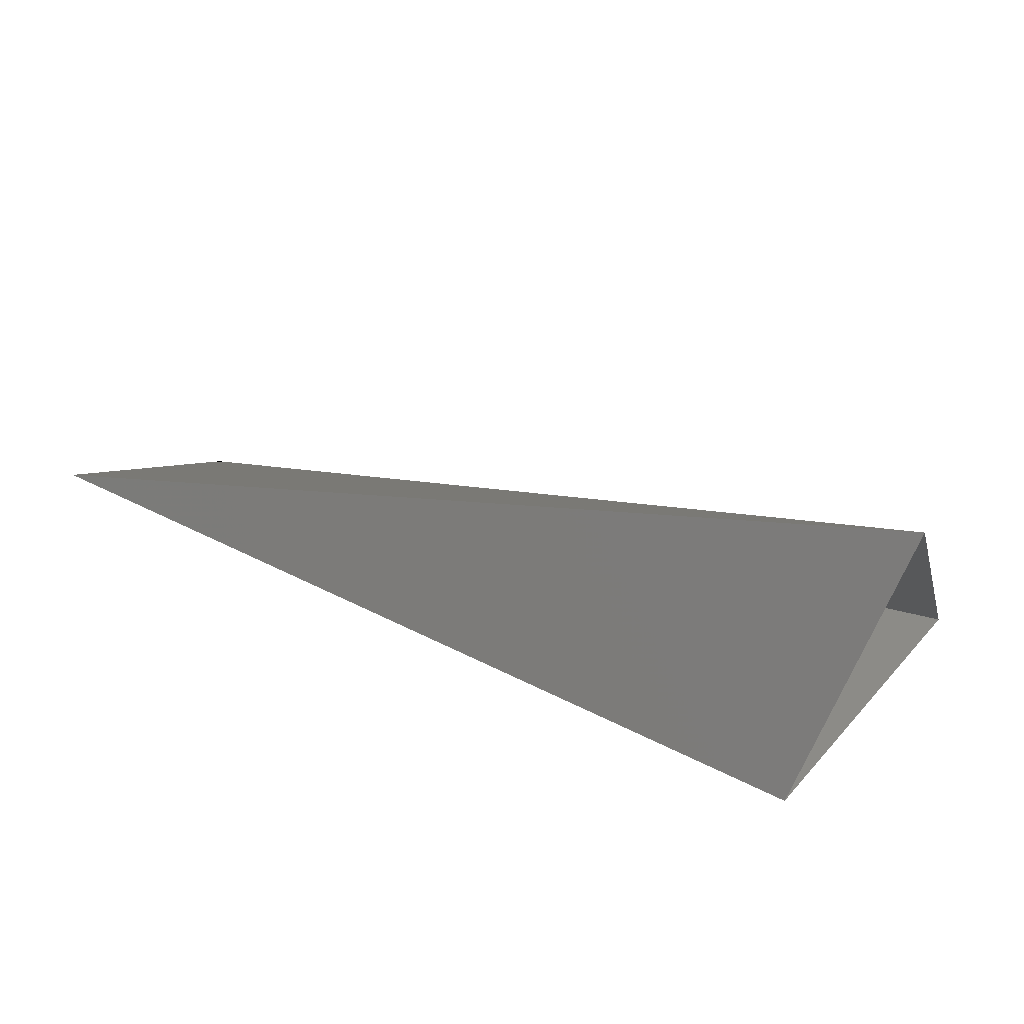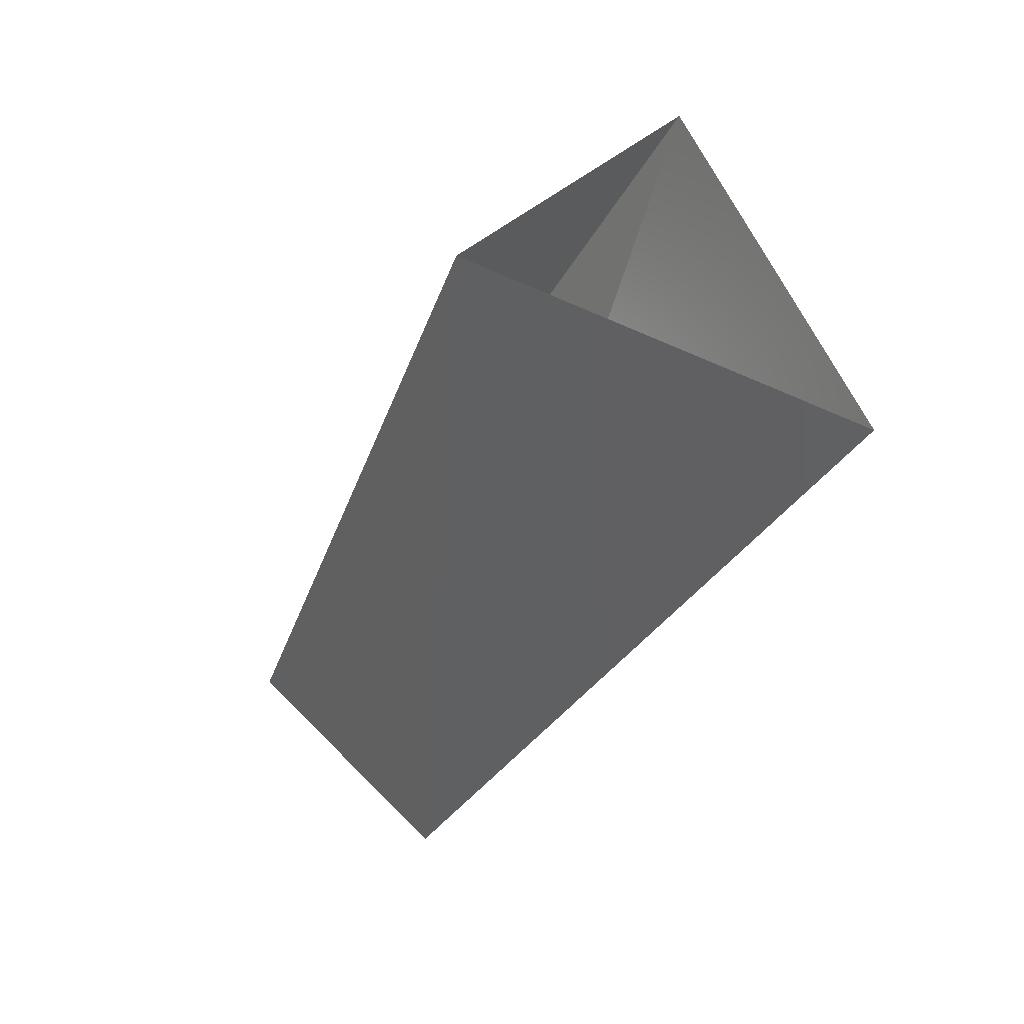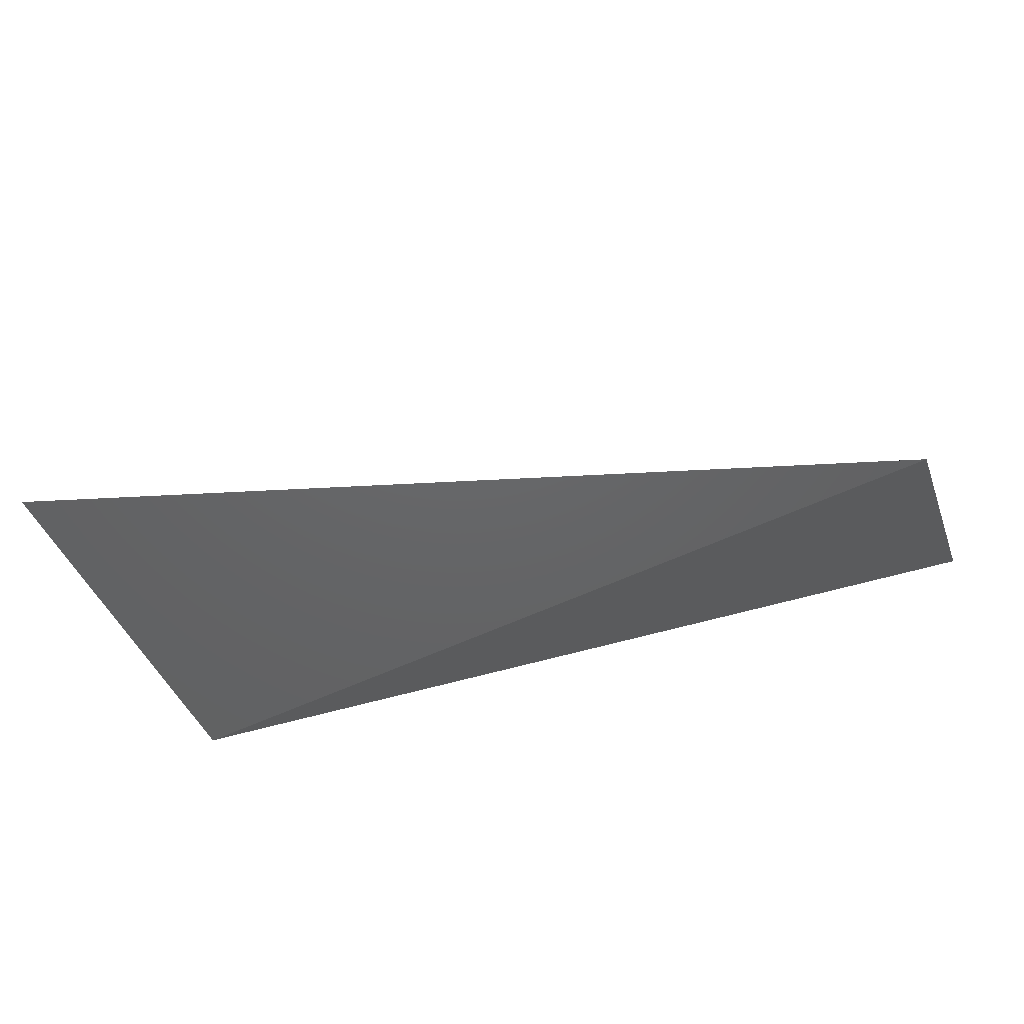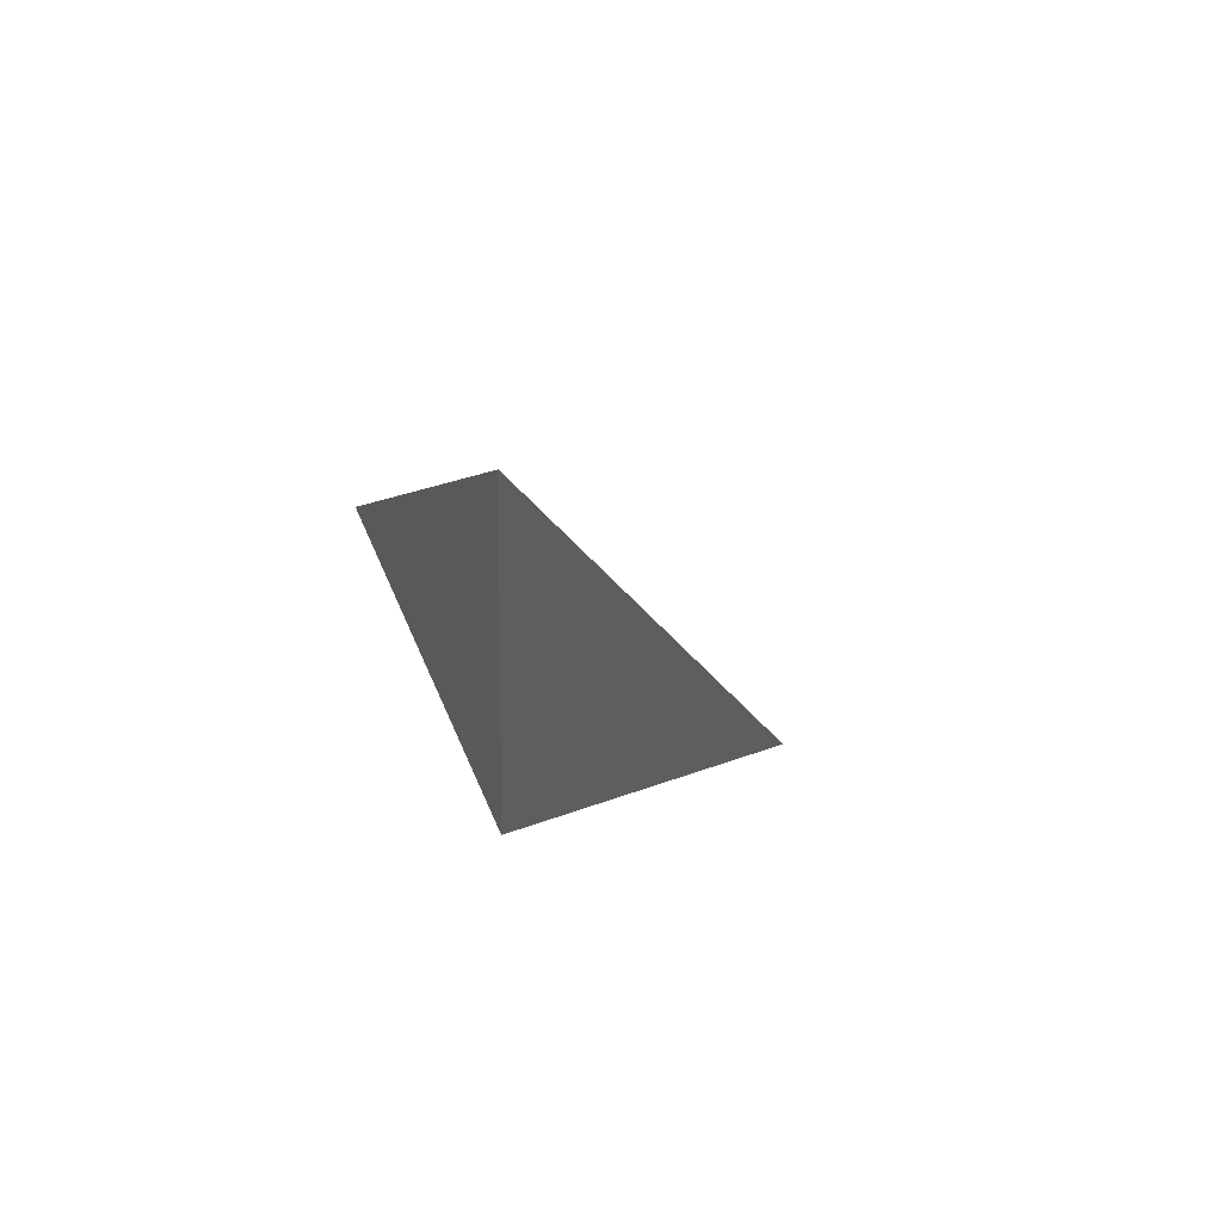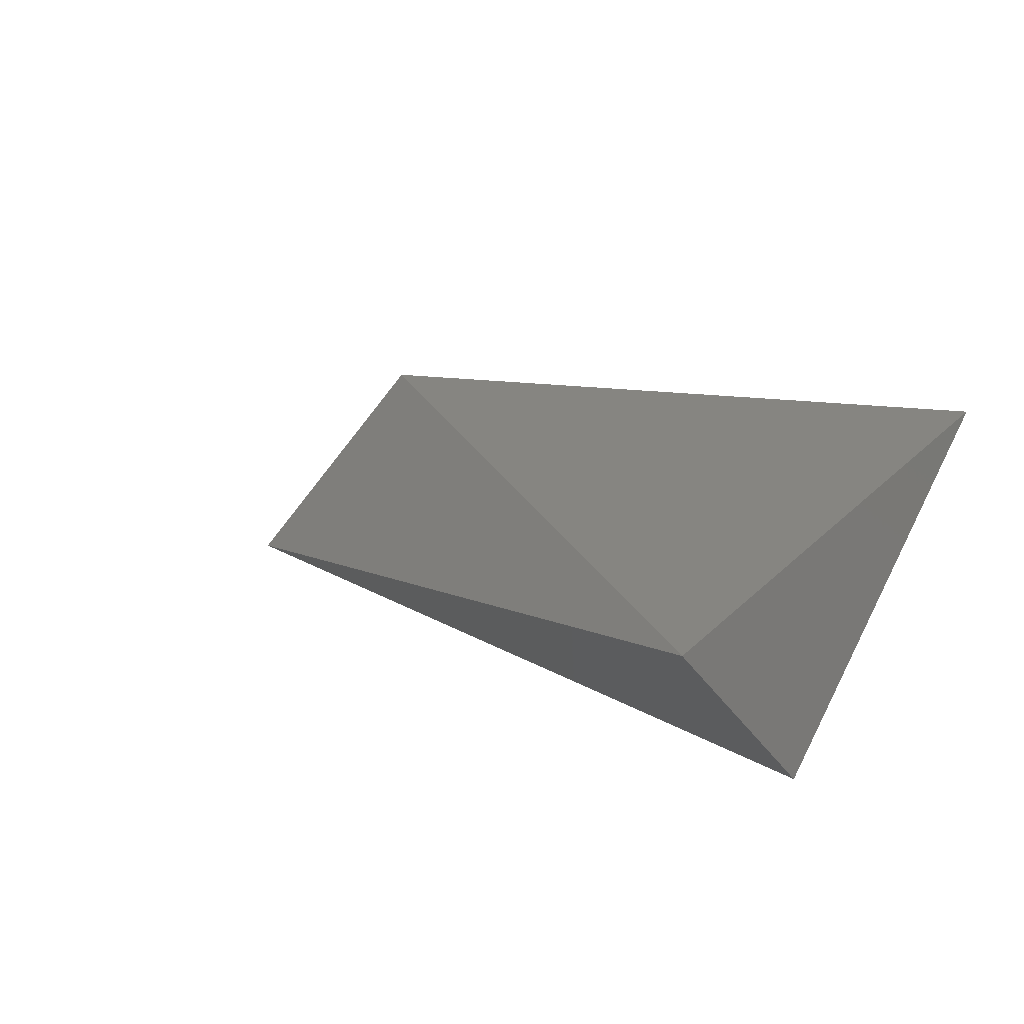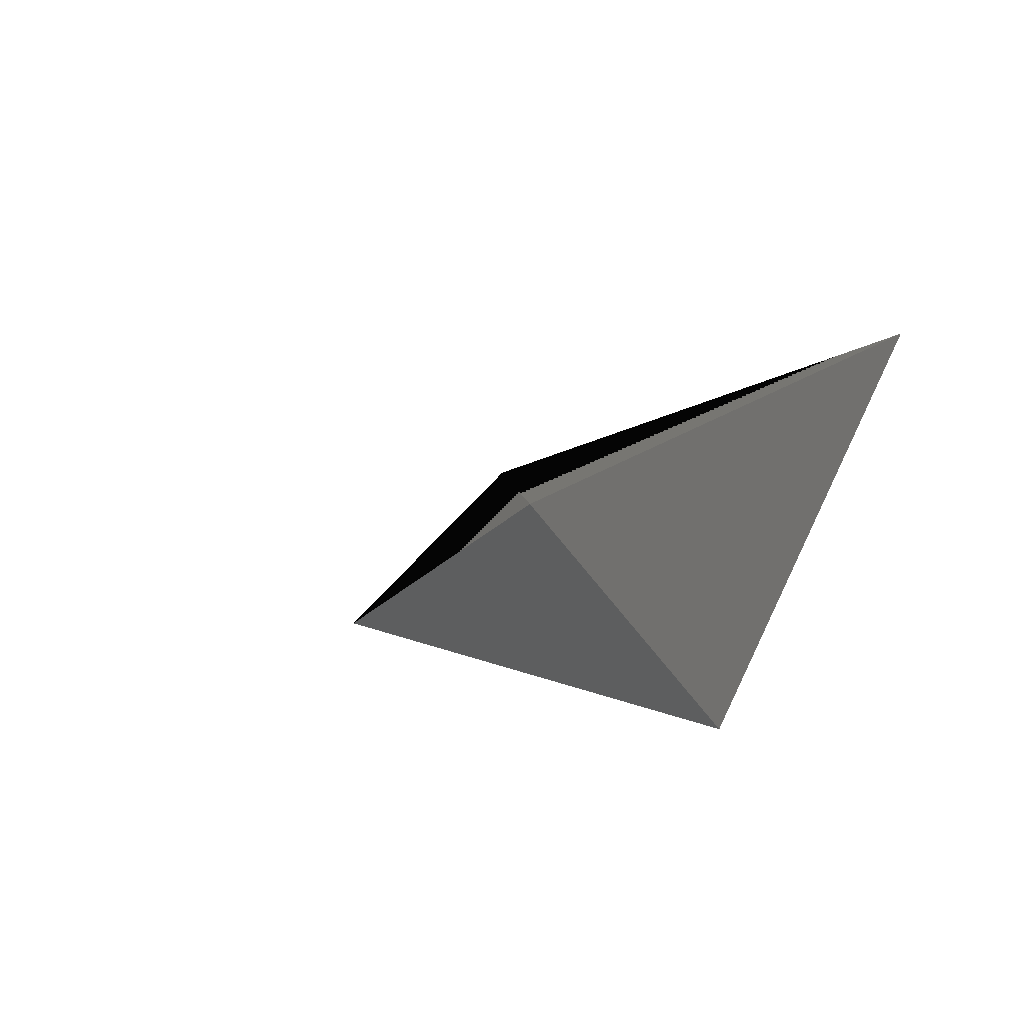
<metadata>
{"format":"stl","ext":"stl","renderer":"f3d","projection":"perspective","resolution":1024,"background":"white","views":[{"elev":56.5,"azim":26.3,"up":"+Z"},{"elev":-33.7,"azim":71.7,"up":"+Z"},{"elev":-70.5,"azim":-166.3,"up":"+Z"},{"elev":-9.4,"azim":-105.9,"up":"+Y"},{"elev":20.5,"azim":45.8,"up":"+Y"},{"elev":3.1,"azim":62.4,"up":"+Y"}]}
</metadata>
<code>
# stl→obj: 5 verts, 5 faces
v -1.633e+11 -2.386e+11 1.467e+12
v -2.015e+11 -4.335e+11 1.666e+12
v 6.67e+11 -2.344e+11 1.869e+12
v 6.373e+11 -4.462e+11 1.657e+12
v 7.009e+11 -8.613e+10 1.505e+12
f 1 2 3
f 2 3 4
f 2 1 4
f 3 5 1
f 5 4 1

</code>
